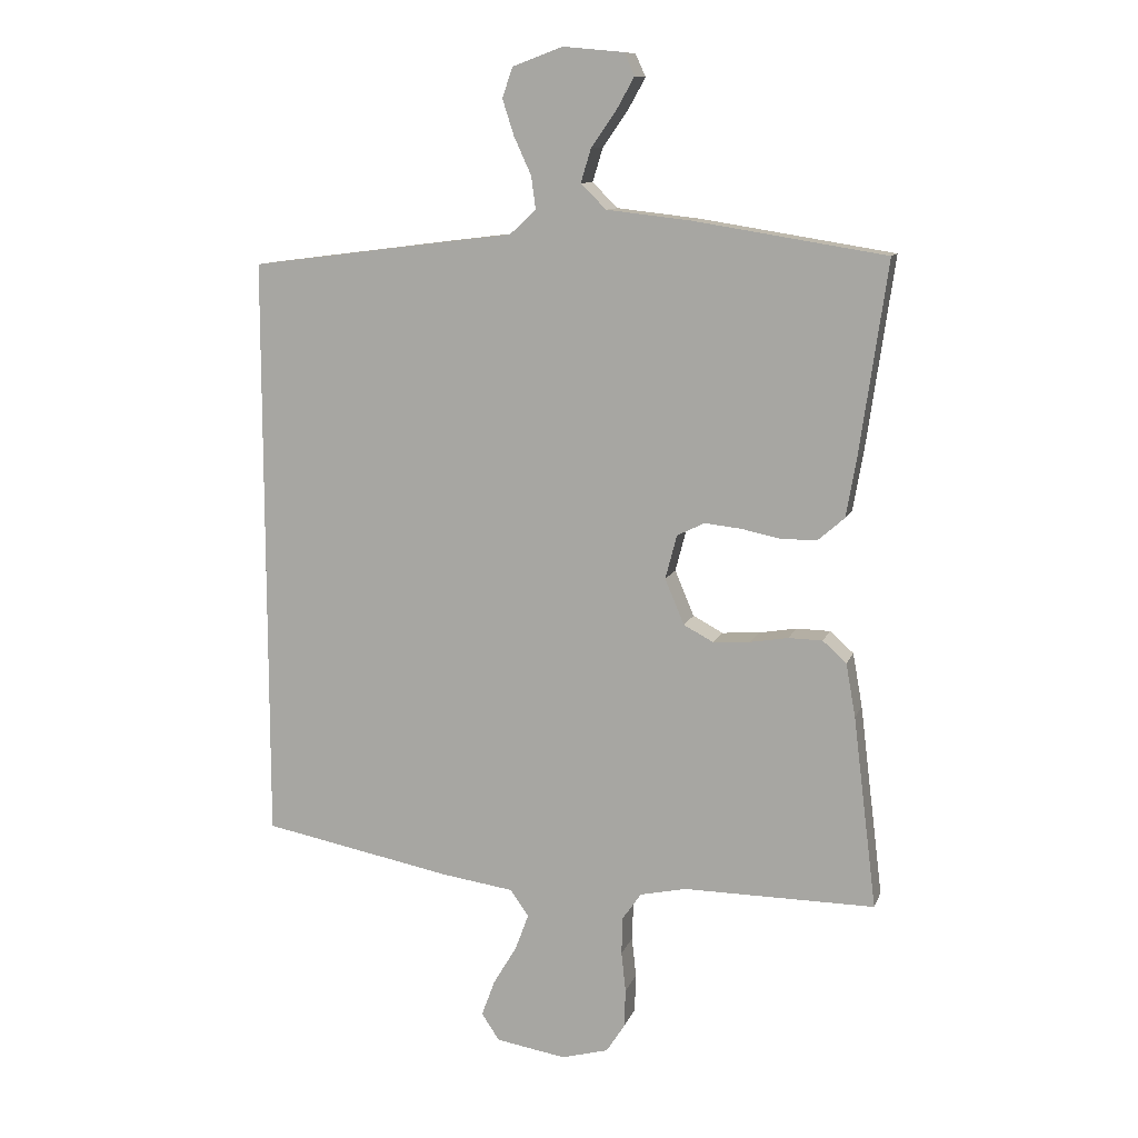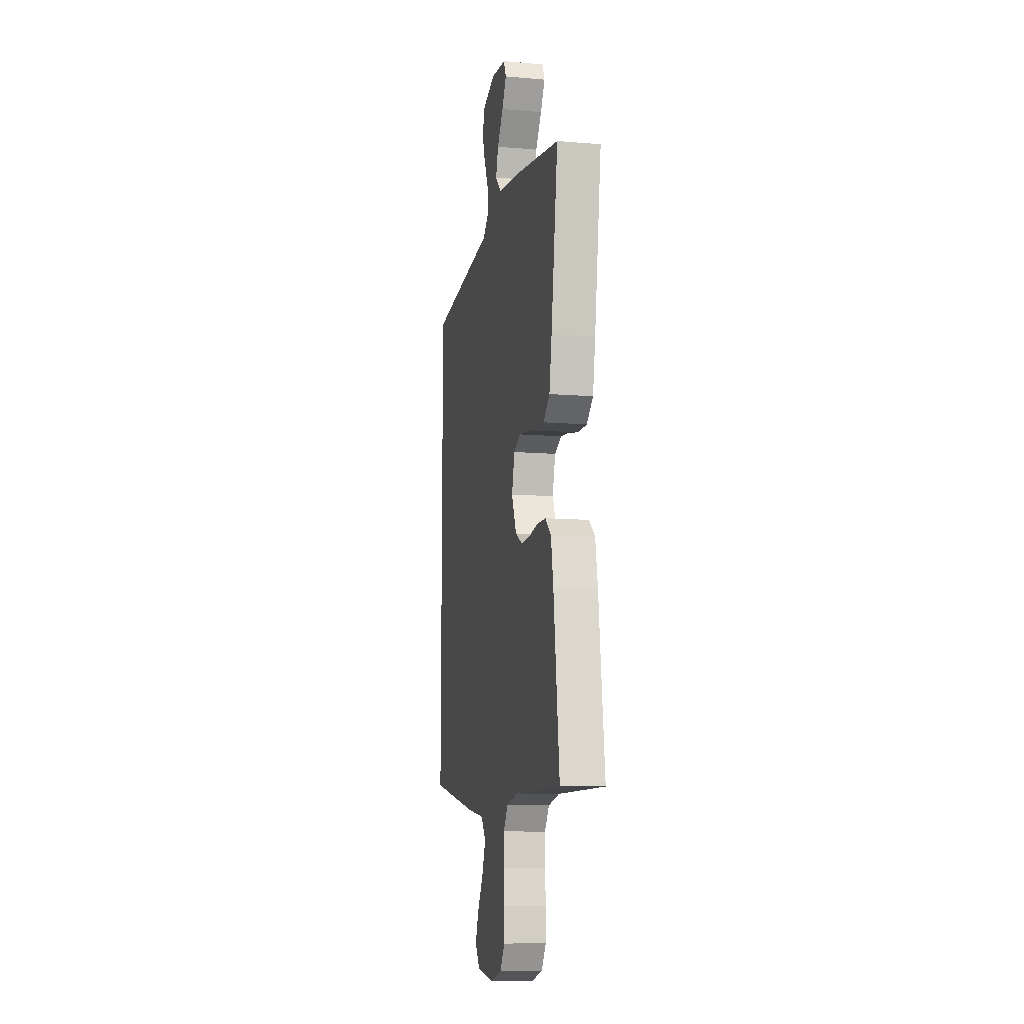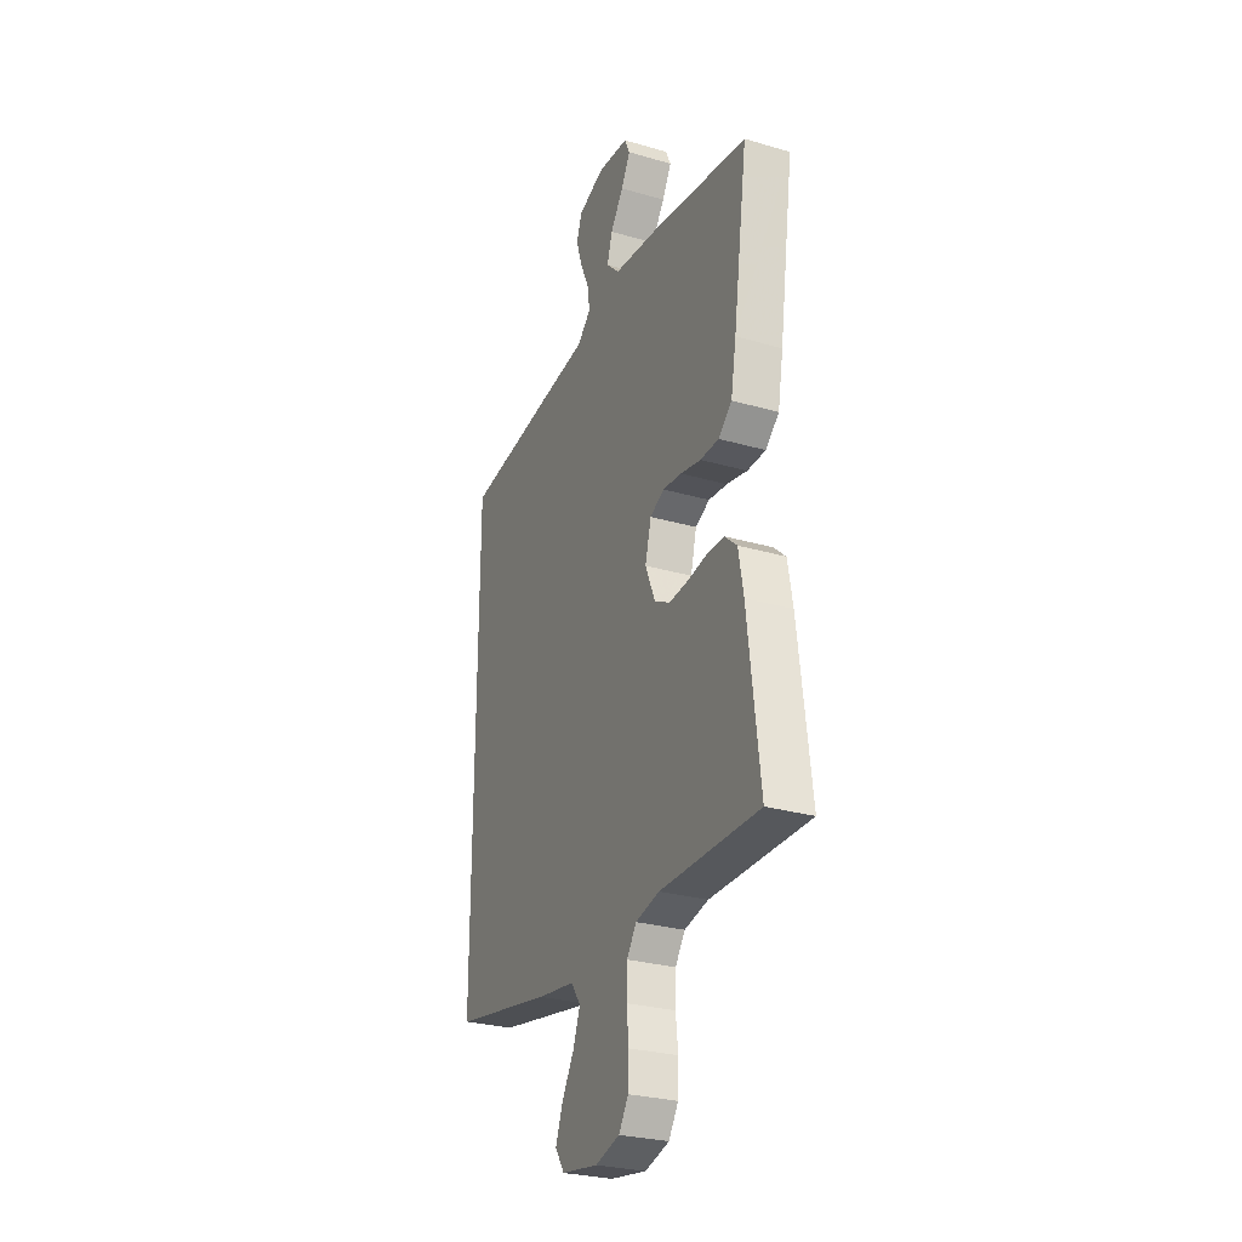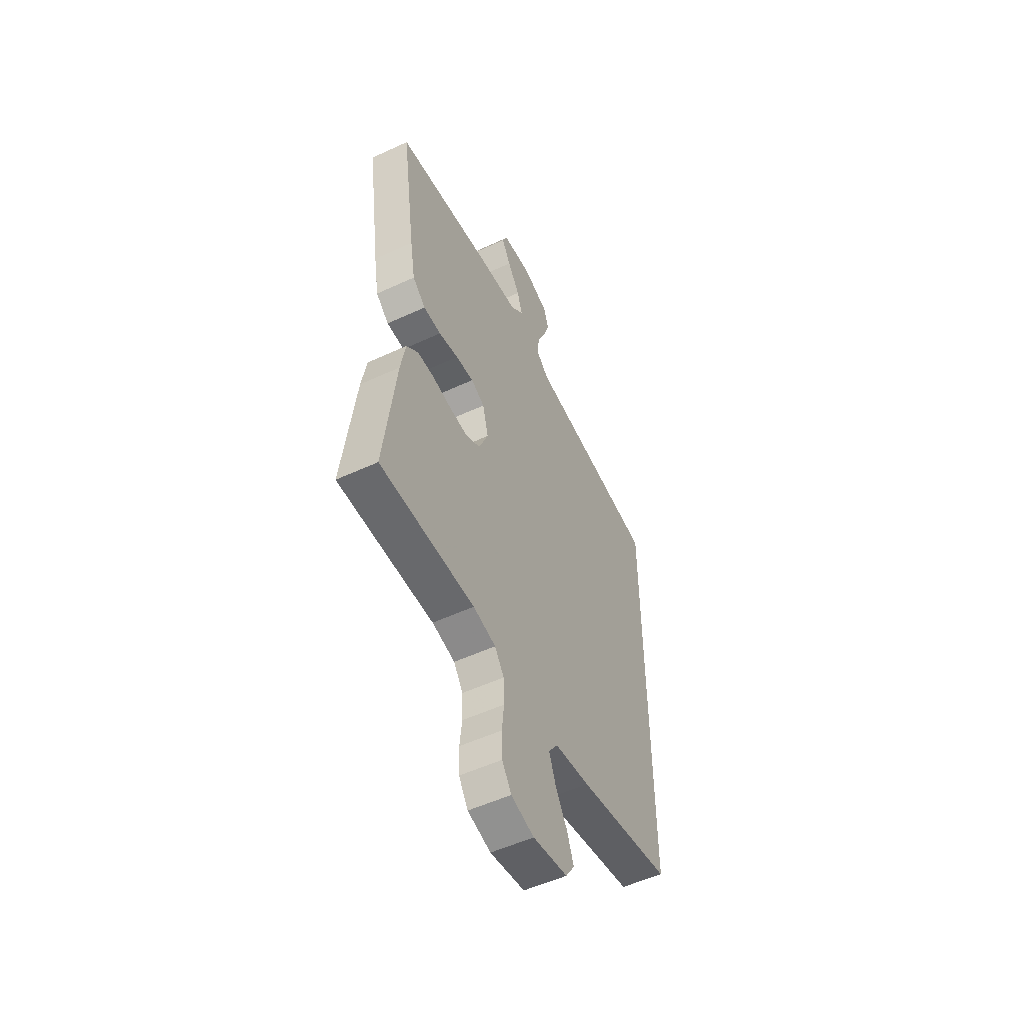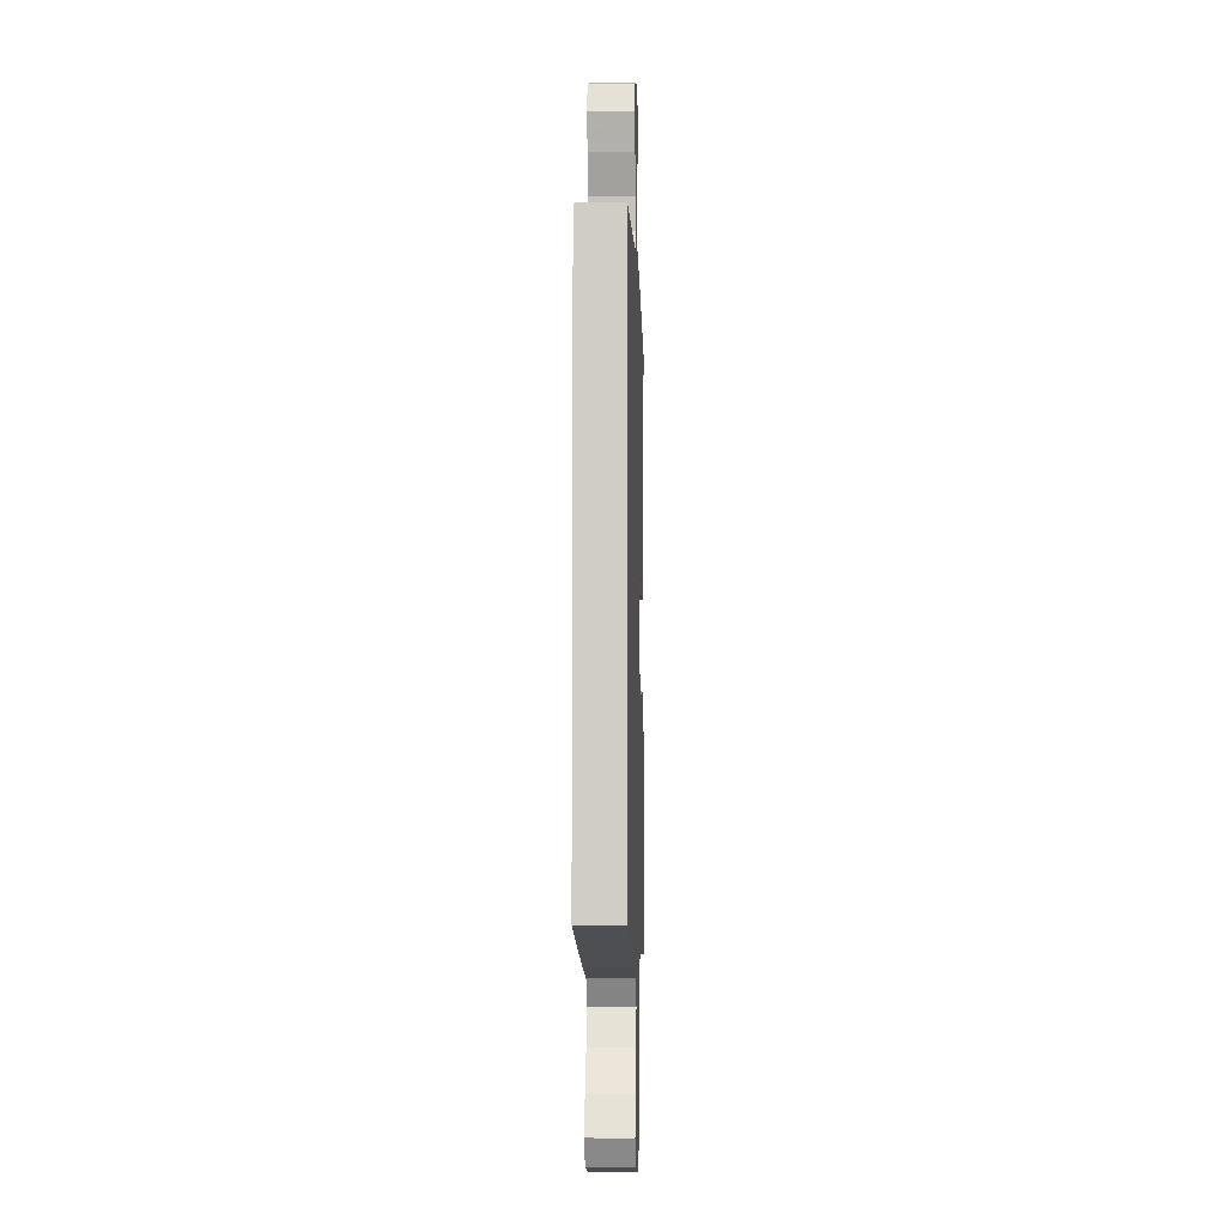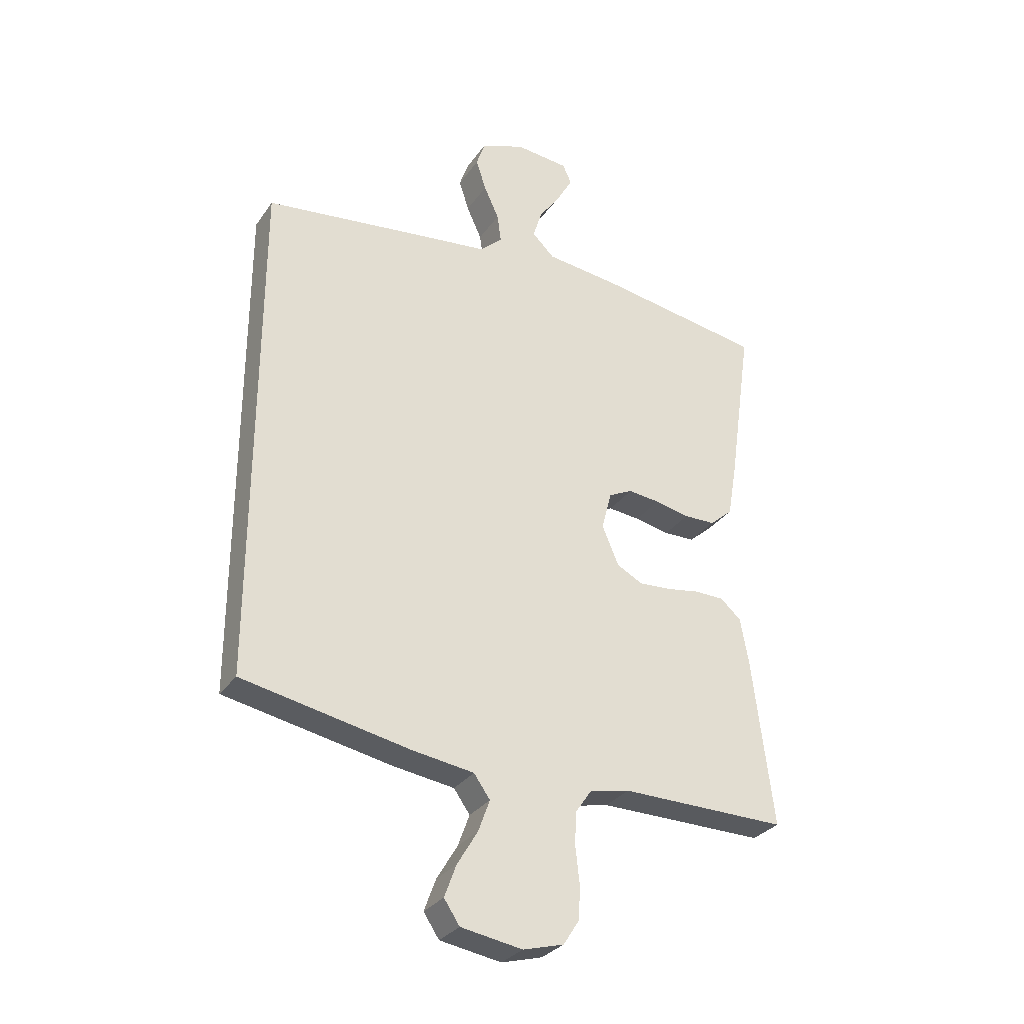
<metadata>
{"format":"obj","ext":"obj","renderer":"f3d","projection":"perspective","resolution":1024,"background":"white","views":[{"elev":10.9,"azim":15.5,"up":"+Z"},{"elev":-10.2,"azim":77.9,"up":"+Z"},{"elev":-28.0,"azim":66.2,"up":"+Z"},{"elev":-53.2,"azim":116.4,"up":"+Z"},{"elev":-7.0,"azim":-88.1,"up":"+Z"},{"elev":-30.6,"azim":-28.6,"up":"+Z"}]}
</metadata>
<code>
v -0.5 0.07 -0.452
v -0.5 0.07 0.472
v -0.2 0.07 0.51
v -0.084 0.07 0.524
v -0.043 0.07 0.562
v -0.05 0.07 0.613
v -0.077 0.07 0.672
v -0.095 0.07 0.728
v -0.079 0.07 0.775
v 0 0.07 0.804
v 0.095 0.07 0.795
v 0.111 0.07 0.76
v 0.083 0.07 0.71
v 0.044 0.07 0.654
v 0.028 0.07 0.602
v 0.068 0.07 0.563
v 0.2 0.07 0.548
v 0.5 0.07 0.5
v 0.457 0.07 0.2
v 0.441 0.07 0.108
v 0.4 0.07 0.072
v 0.344 0.07 0.071
v 0.282 0.07 0.084
v 0.225 0.07 0.09
v 0.182 0.07 0.069
v 0.164 0.07 0
v 0.194 0.07 -0.071
v 0.241 0.07 -0.096
v 0.299 0.07 -0.092
v 0.358 0.07 -0.082
v 0.411 0.07 -0.083
v 0.448 0.07 -0.116
v 0.463 0.07 -0.2
v 0.5 0.07 -0.5
v 0.2 0.07 -0.498
v 0.128 0.07 -0.514
v 0.099 0.07 -0.556
v 0.097 0.07 -0.615
v 0.104 0.07 -0.678
v 0.102 0.07 -0.738
v 0.073 0.07 -0.783
v 0 0.07 -0.803
v -0.11 0.07 -0.785
v -0.138 0.07 -0.743
v -0.117 0.07 -0.686
v -0.08 0.07 -0.624
v -0.059 0.07 -0.567
v -0.088 0.07 -0.526
v -0.2 0.07 -0.51
v -0.5 0 -0.452
v -0.5 0 0.472
v -0.2 0 0.51
v -0.084 0 0.524
v -0.043 0 0.562
v -0.05 0 0.613
v -0.077 0 0.672
v -0.095 0 0.728
v -0.079 0 0.775
v 0 0 0.804
v 0.095 0 0.795
v 0.111 0 0.76
v 0.083 0 0.71
v 0.044 0 0.654
v 0.028 0 0.602
v 0.068 0 0.563
v 0.2 0 0.548
v 0.5 0 0.5
v 0.457 0 0.2
v 0.441 0 0.108
v 0.4 0 0.072
v 0.344 0 0.071
v 0.282 0 0.084
v 0.225 0 0.09
v 0.182 0 0.069
v 0.164 0 0
v 0.194 0 -0.071
v 0.241 0 -0.096
v 0.299 0 -0.092
v 0.358 0 -0.082
v 0.411 0 -0.083
v 0.448 0 -0.116
v 0.463 0 -0.2
v 0.5 0 -0.5
v 0.2 0 -0.498
v 0.128 0 -0.514
v 0.099 0 -0.556
v 0.097 0 -0.615
v 0.104 0 -0.678
v 0.102 0 -0.738
v 0.073 0 -0.783
v 0 0 -0.803
v -0.11 0 -0.785
v -0.138 0 -0.743
v -0.117 0 -0.686
v -0.08 0 -0.624
v -0.059 0 -0.567
v -0.088 0 -0.526
v -0.2 0 -0.51
f 48 49 1 2
f 47 48 2 3
f 43 44 45 46
f 43 46 47
f 42 43 47
f 38 39 40 41
f 37 38 41 42
f 32 33 34 35
f 32 35 36
f 29 30 31 32
f 28 29 32 36
f 27 28 36 37
f 20 21 22 23
f 20 23 24
f 19 20 24
f 16 17 18 19
f 16 19 24
f 15 16 24 25
f 11 12 13 14
f 9 10 11 14
f 9 14 15
f 6 7 8 9
f 6 9 15 25
f 42 47 3 4
f 26 27 37 42
f 26 42 4 5
f 5 6 25 26
f 51 50 98 97
f 52 51 97 96
f 95 94 93 92
f 96 95 92
f 96 92 91
f 90 89 88 87
f 91 90 87 86
f 84 83 82 81
f 85 84 81
f 81 80 79 78
f 85 81 78 77
f 86 85 77 76
f 72 71 70 69
f 73 72 69
f 73 69 68
f 68 67 66 65
f 73 68 65
f 74 73 65 64
f 63 62 61 60
f 63 60 59 58
f 64 63 58
f 58 57 56 55
f 74 64 58 55
f 53 52 96 91
f 91 86 76 75
f 54 53 91 75
f 75 74 55 54
f 1 50 51 2
f 2 51 52 3
f 3 52 53 4
f 4 53 54 5
f 5 54 55 6
f 6 55 56 7
f 7 56 57 8
f 8 57 58 9
f 9 58 59 10
f 10 59 60 11
f 11 60 61 12
f 12 61 62 13
f 13 62 63 14
f 14 63 64 15
f 15 64 65 16
f 16 65 66 17
f 17 66 67 18
f 18 67 68 19
f 19 68 69 20
f 20 69 70 21
f 21 70 71 22
f 22 71 72 23
f 23 72 73 24
f 24 73 74 25
f 25 74 75 26
f 26 75 76 27
f 27 76 77 28
f 28 77 78 29
f 29 78 79 30
f 30 79 80 31
f 31 80 81 32
f 32 81 82 33
f 33 82 83 34
f 34 83 84 35
f 35 84 85 36
f 36 85 86 37
f 37 86 87 38
f 38 87 88 39
f 39 88 89 40
f 40 89 90 41
f 41 90 91 42
f 42 91 92 43
f 43 92 93 44
f 44 93 94 45
f 45 94 95 46
f 46 95 96 47
f 47 96 97 48
f 48 97 98 49
f 49 98 50 1

</code>
